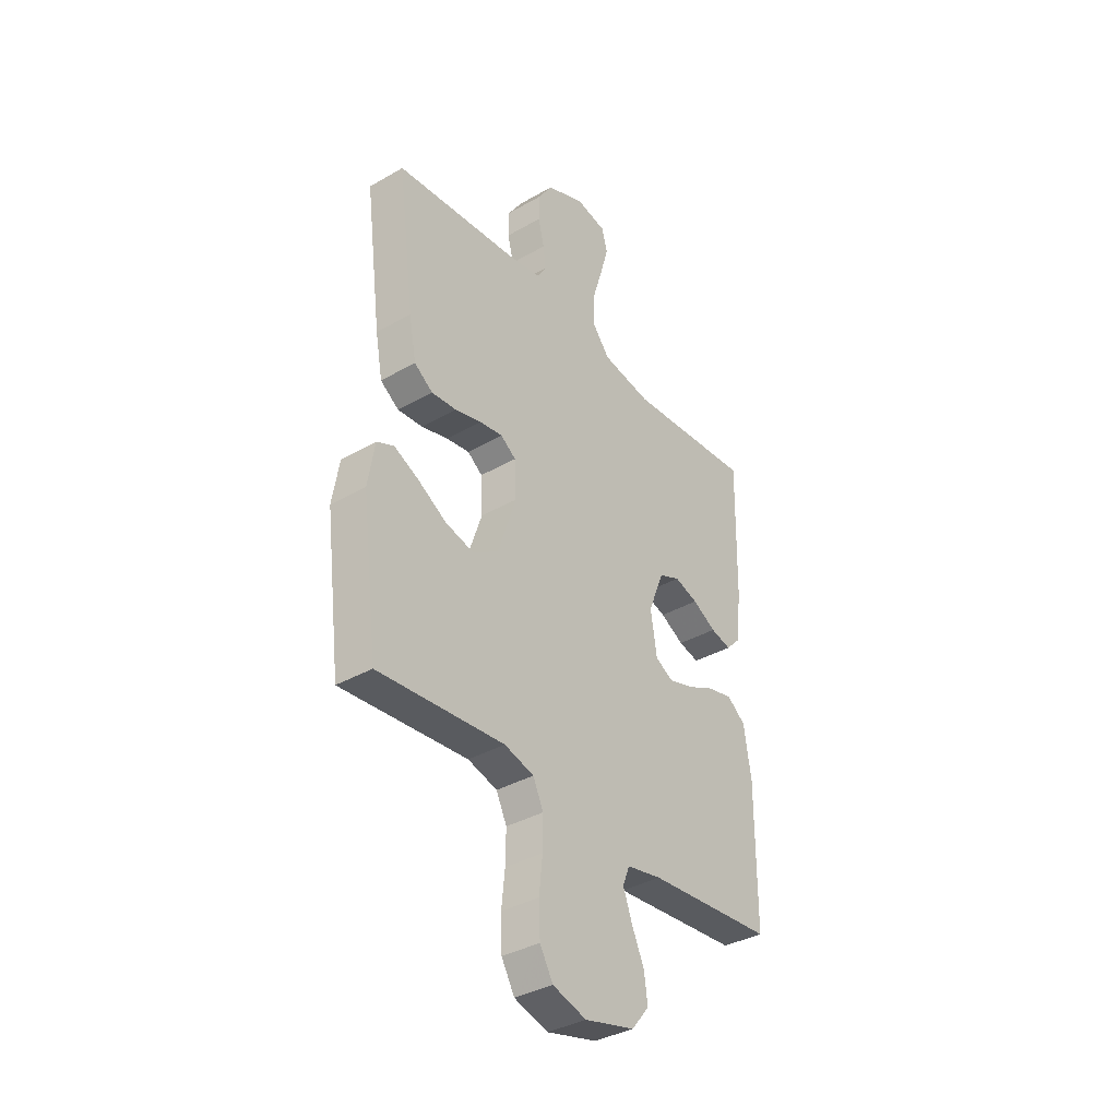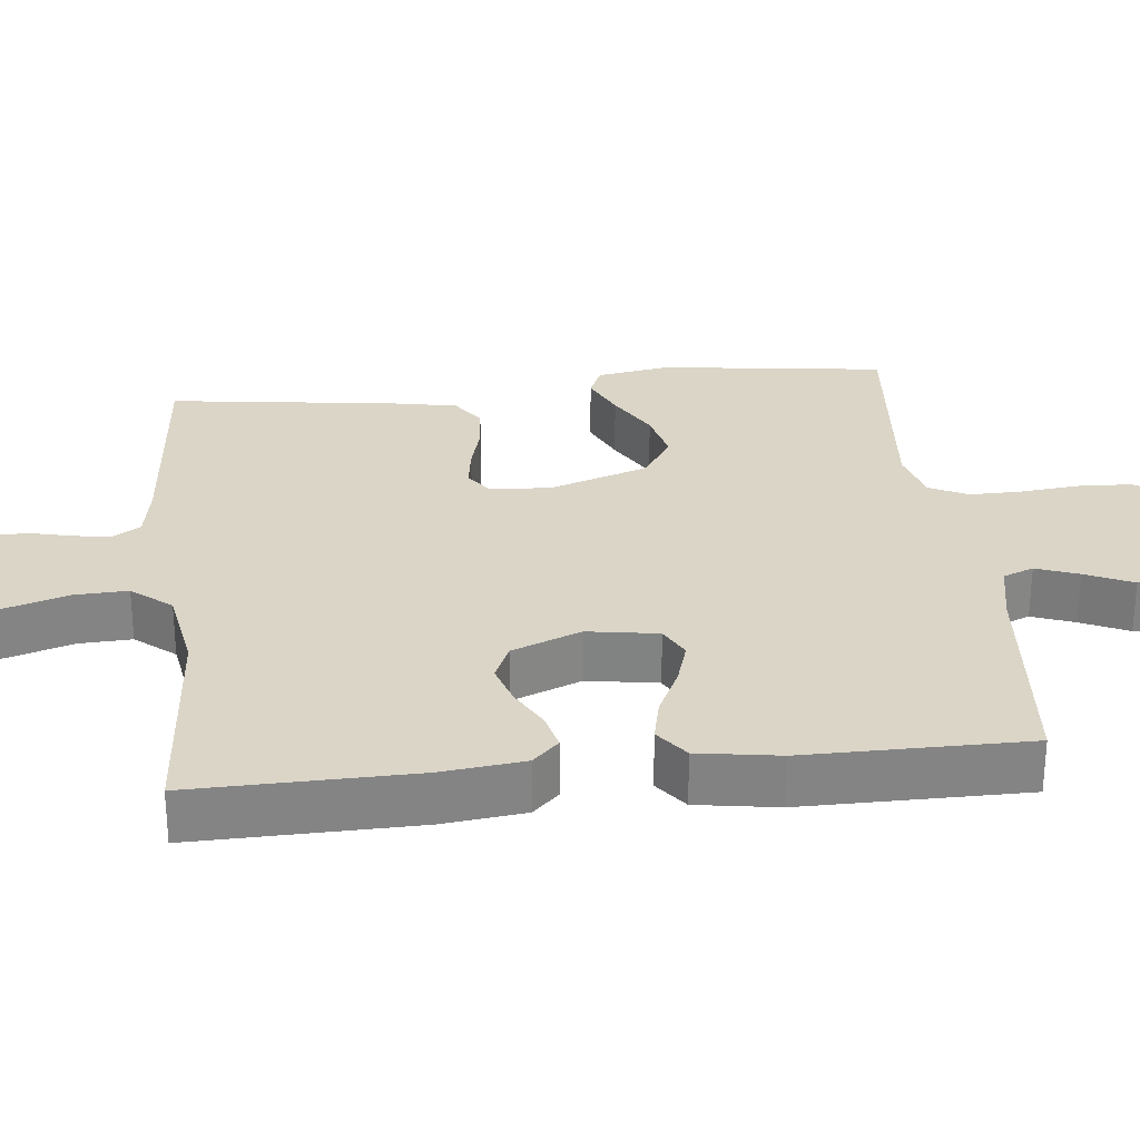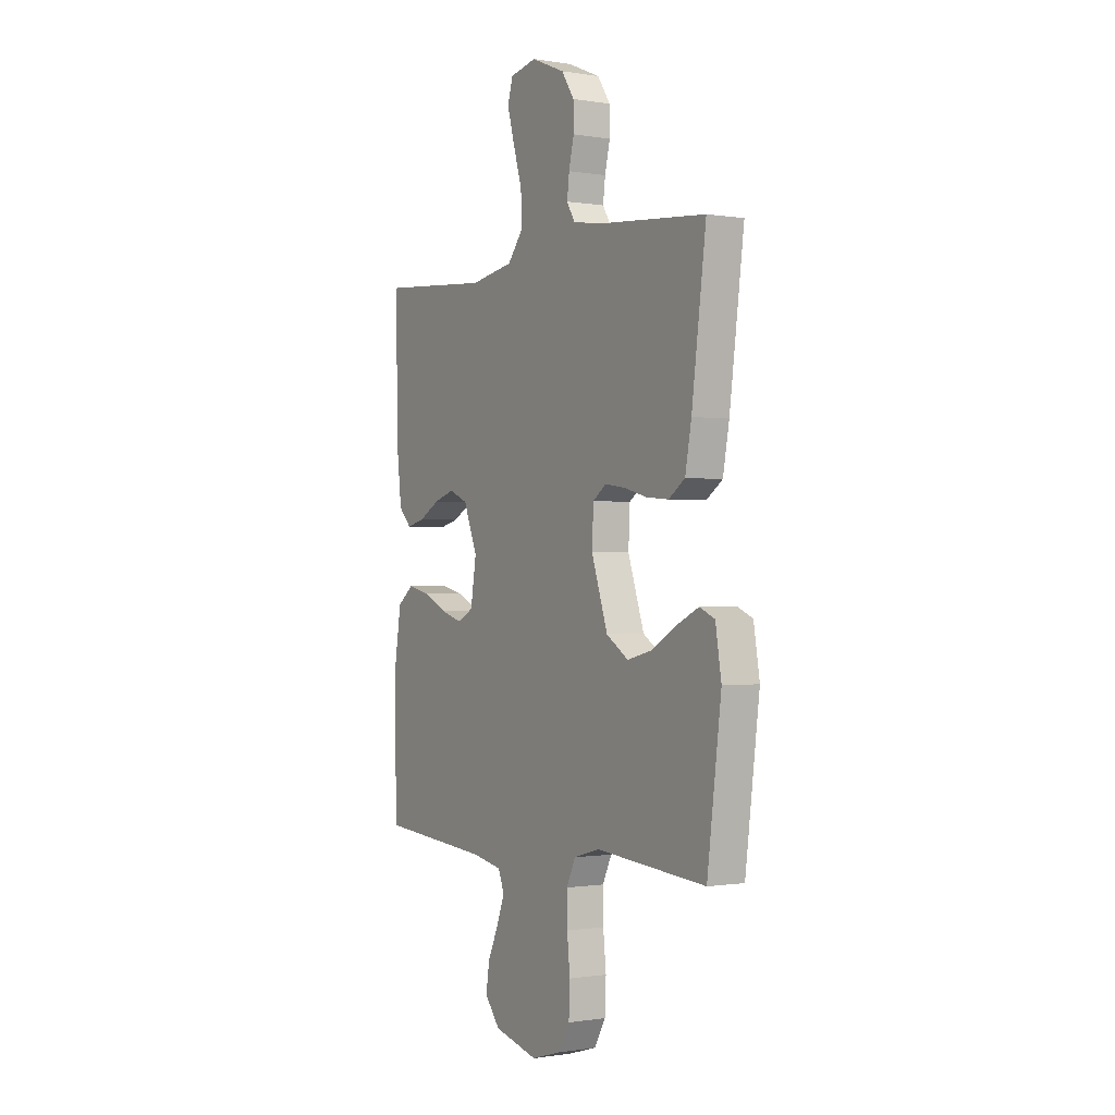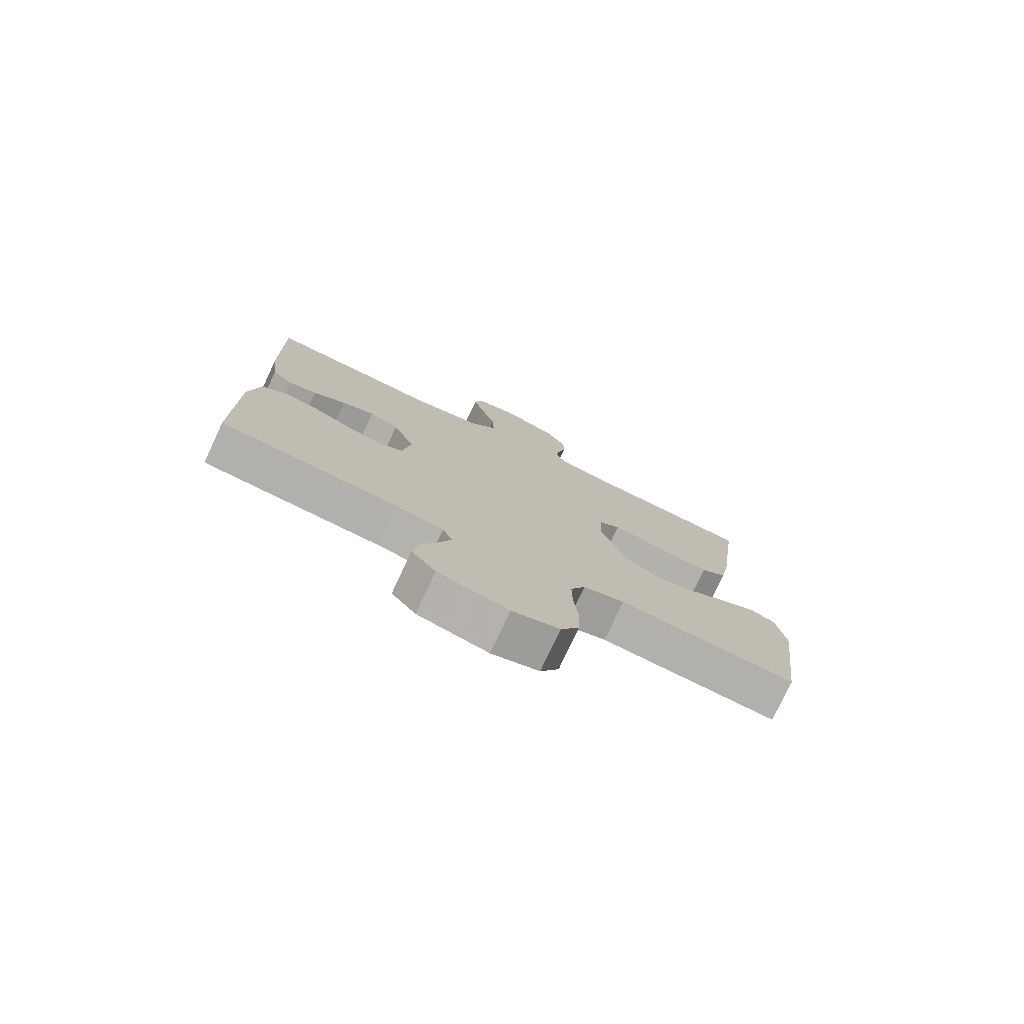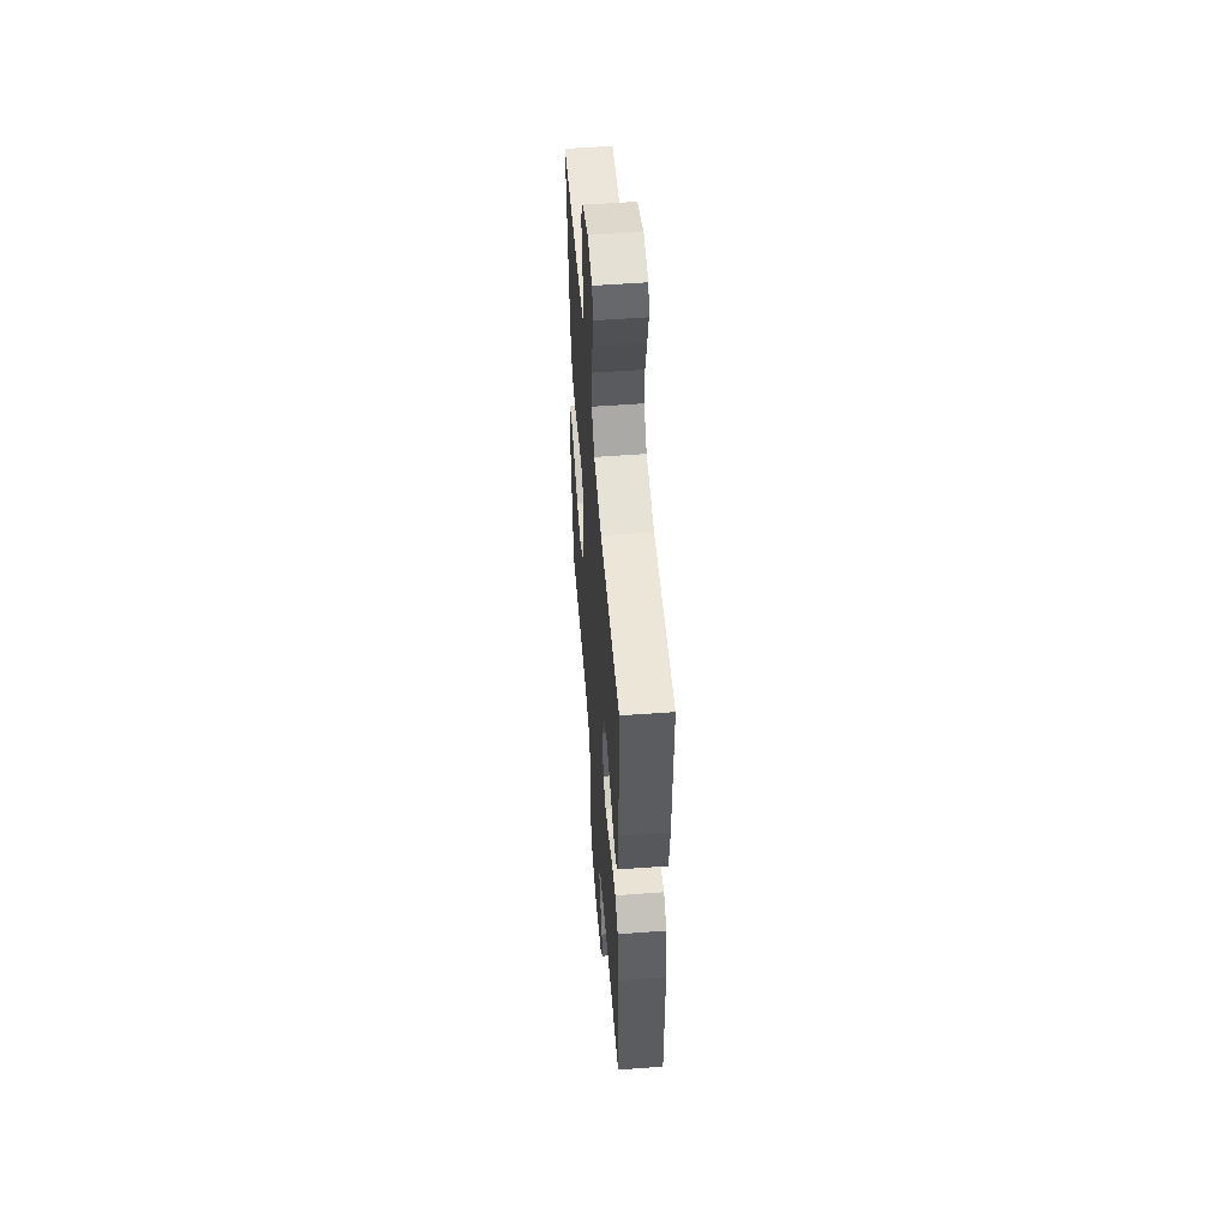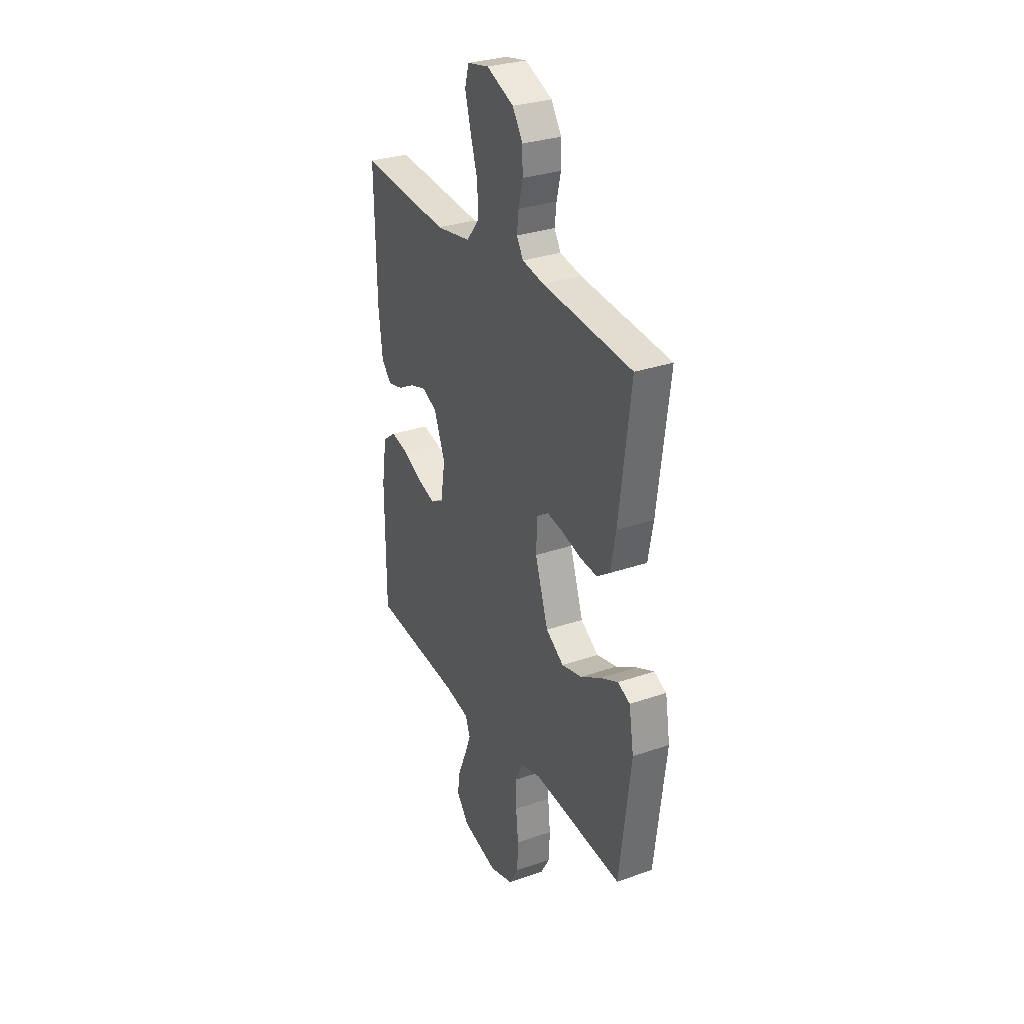
<metadata>
{"format":"obj","ext":"obj","renderer":"f3d","projection":"perspective","resolution":1024,"background":"white","views":[{"elev":-36.6,"azim":-53.2,"up":"+Z"},{"elev":29.0,"azim":84.0,"up":"+Y"},{"elev":-0.6,"azim":-121.5,"up":"+Z"},{"elev":-77.6,"azim":154.9,"up":"+Z"},{"elev":54.2,"azim":85.5,"up":"+Z"},{"elev":30.3,"azim":-116.7,"up":"+Z"}]}
</metadata>
<code>
v -0.5 0.07 -0.5
v -0.538 0.07 -0.2
v -0.522 0.07 -0.103
v -0.481 0.07 -0.085
v -0.422 0.07 -0.113
v -0.354 0.07 -0.153
v -0.286 0.07 -0.17
v -0.226 0.07 -0.131
v -0.182 0.07 0
v -0.186 0.07 0.082
v -0.222 0.07 0.108
v -0.277 0.07 0.1
v -0.34 0.07 0.083
v -0.4 0.07 0.078
v -0.444 0.07 0.109
v -0.461 0.07 0.2
v -0.5 0.07 0.5
v -0.2 0.07 0.526
v -0.128 0.07 0.539
v -0.106 0.07 0.575
v -0.112 0.07 0.624
v -0.126 0.07 0.682
v -0.125 0.07 0.74
v -0.091 0.07 0.792
v 0 0.07 0.83
v 0.072 0.07 0.815
v 0.086 0.07 0.767
v 0.067 0.07 0.698
v 0.043 0.07 0.62
v 0.04 0.07 0.549
v 0.083 0.07 0.496
v 0.2 0.07 0.476
v 0.5 0.07 0.5
v 0.494 0.07 0.2
v 0.481 0.07 0.089
v 0.447 0.07 0.054
v 0.398 0.07 0.066
v 0.342 0.07 0.097
v 0.286 0.07 0.115
v 0.236 0.07 0.093
v 0.199 0.07 0
v 0.214 0.07 -0.095
v 0.257 0.07 -0.118
v 0.316 0.07 -0.1
v 0.381 0.07 -0.069
v 0.44 0.07 -0.056
v 0.484 0.07 -0.09
v 0.501 0.07 -0.2
v 0.5 0.07 -0.5
v 0.2 0.07 -0.524
v 0.117 0.07 -0.54
v 0.101 0.07 -0.581
v 0.122 0.07 -0.638
v 0.151 0.07 -0.702
v 0.16 0.07 -0.763
v 0.119 0.07 -0.814
v 0 0.07 -0.844
v -0.08 0.07 -0.82
v -0.111 0.07 -0.766
v -0.114 0.07 -0.694
v -0.106 0.07 -0.617
v -0.105 0.07 -0.547
v -0.13 0.07 -0.495
v -0.2 0.07 -0.475
v -0.5 0 -0.5
v -0.538 0 -0.2
v -0.522 0 -0.103
v -0.481 0 -0.085
v -0.422 0 -0.113
v -0.354 0 -0.153
v -0.286 0 -0.17
v -0.226 0 -0.131
v -0.182 0 0
v -0.186 0 0.082
v -0.222 0 0.108
v -0.277 0 0.1
v -0.34 0 0.083
v -0.4 0 0.078
v -0.444 0 0.109
v -0.461 0 0.2
v -0.5 0 0.5
v -0.2 0 0.526
v -0.128 0 0.539
v -0.106 0 0.575
v -0.112 0 0.624
v -0.126 0 0.682
v -0.125 0 0.74
v -0.091 0 0.792
v 0 0 0.83
v 0.072 0 0.815
v 0.086 0 0.767
v 0.067 0 0.698
v 0.043 0 0.62
v 0.04 0 0.549
v 0.083 0 0.496
v 0.2 0 0.476
v 0.5 0 0.5
v 0.494 0 0.2
v 0.481 0 0.089
v 0.447 0 0.054
v 0.398 0 0.066
v 0.342 0 0.097
v 0.286 0 0.115
v 0.236 0 0.093
v 0.199 0 0
v 0.214 0 -0.095
v 0.257 0 -0.118
v 0.316 0 -0.1
v 0.381 0 -0.069
v 0.44 0 -0.056
v 0.484 0 -0.09
v 0.501 0 -0.2
v 0.5 0 -0.5
v 0.2 0 -0.524
v 0.117 0 -0.54
v 0.101 0 -0.581
v 0.122 0 -0.638
v 0.151 0 -0.702
v 0.16 0 -0.763
v 0.119 0 -0.814
v 0 0 -0.844
v -0.08 0 -0.82
v -0.111 0 -0.766
v -0.114 0 -0.694
v -0.106 0 -0.617
v -0.105 0 -0.547
v -0.13 0 -0.495
v -0.2 0 -0.475
f 58 59 60 61
f 58 61 62
f 57 58 62
f 56 57 62
f 53 54 55 56
f 52 53 56 62
f 51 52 62 63
f 47 48 49 50
f 44 45 46 47
f 43 44 47 50
f 42 43 50 51
f 35 36 37 38
f 35 38 39
f 32 33 34 35
f 31 32 35 39
f 30 31 39 40
f 26 27 28 29
f 24 25 26 29
f 24 29 30
f 21 22 23 24
f 20 21 24 30
f 19 20 30 40
f 15 16 17 18
f 12 13 14 15
f 11 12 15 18
f 10 11 18 19
f 3 4 5 6
f 1 2 3 6
f 64 1 6 7
f 63 64 7 8
f 41 42 51 63
f 41 63 8 9
f 19 40 41
f 9 10 19 41
f 125 124 123 122
f 126 125 122
f 126 122 121
f 126 121 120
f 120 119 118 117
f 126 120 117 116
f 127 126 116 115
f 114 113 112 111
f 111 110 109 108
f 114 111 108 107
f 115 114 107 106
f 102 101 100 99
f 103 102 99
f 99 98 97 96
f 103 99 96 95
f 104 103 95 94
f 93 92 91 90
f 93 90 89 88
f 94 93 88
f 88 87 86 85
f 94 88 85 84
f 104 94 84 83
f 82 81 80 79
f 79 78 77 76
f 82 79 76 75
f 83 82 75 74
f 70 69 68 67
f 70 67 66 65
f 71 70 65 128
f 72 71 128 127
f 127 115 106 105
f 73 72 127 105
f 105 104 83
f 105 83 74 73
f 1 65 66 2
f 2 66 67 3
f 3 67 68 4
f 4 68 69 5
f 5 69 70 6
f 6 70 71 7
f 7 71 72 8
f 8 72 73 9
f 9 73 74 10
f 10 74 75 11
f 11 75 76 12
f 12 76 77 13
f 13 77 78 14
f 14 78 79 15
f 15 79 80 16
f 16 80 81 17
f 17 81 82 18
f 18 82 83 19
f 19 83 84 20
f 20 84 85 21
f 21 85 86 22
f 22 86 87 23
f 23 87 88 24
f 24 88 89 25
f 25 89 90 26
f 26 90 91 27
f 27 91 92 28
f 28 92 93 29
f 29 93 94 30
f 30 94 95 31
f 31 95 96 32
f 32 96 97 33
f 33 97 98 34
f 34 98 99 35
f 35 99 100 36
f 36 100 101 37
f 37 101 102 38
f 38 102 103 39
f 39 103 104 40
f 40 104 105 41
f 41 105 106 42
f 42 106 107 43
f 43 107 108 44
f 44 108 109 45
f 45 109 110 46
f 46 110 111 47
f 47 111 112 48
f 48 112 113 49
f 49 113 114 50
f 50 114 115 51
f 51 115 116 52
f 52 116 117 53
f 53 117 118 54
f 54 118 119 55
f 55 119 120 56
f 56 120 121 57
f 57 121 122 58
f 58 122 123 59
f 59 123 124 60
f 60 124 125 61
f 61 125 126 62
f 62 126 127 63
f 63 127 128 64
f 64 128 65 1

</code>
